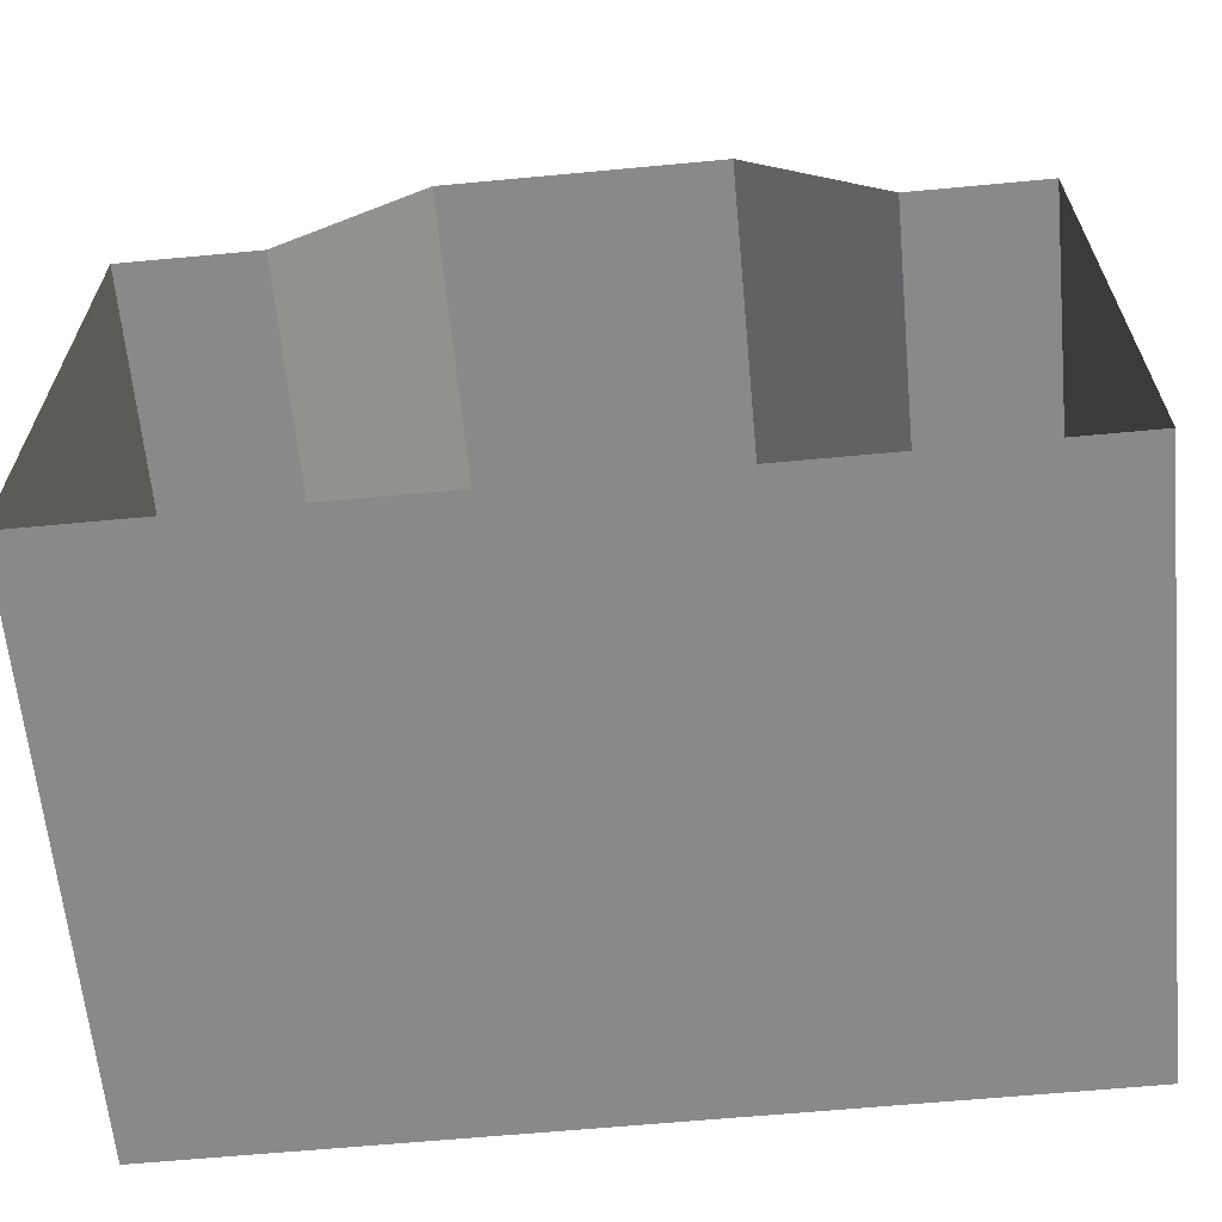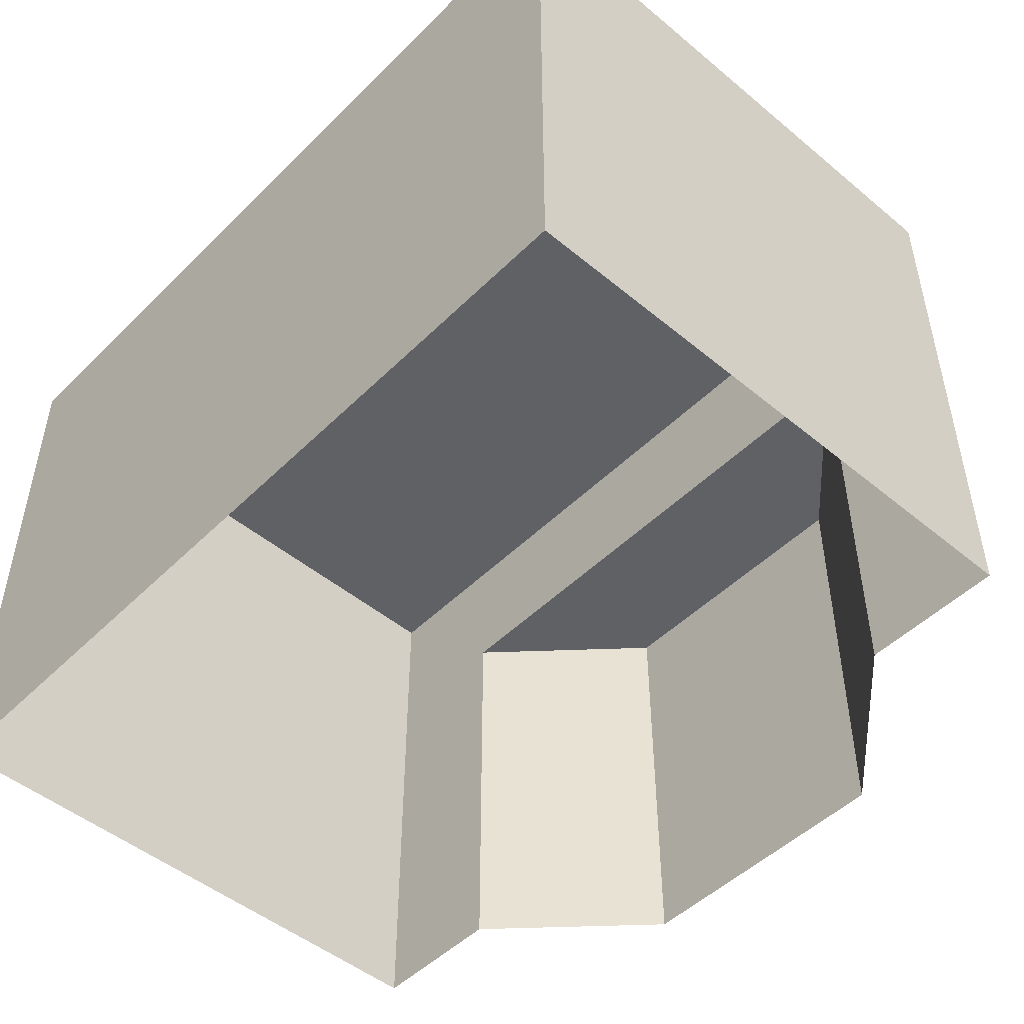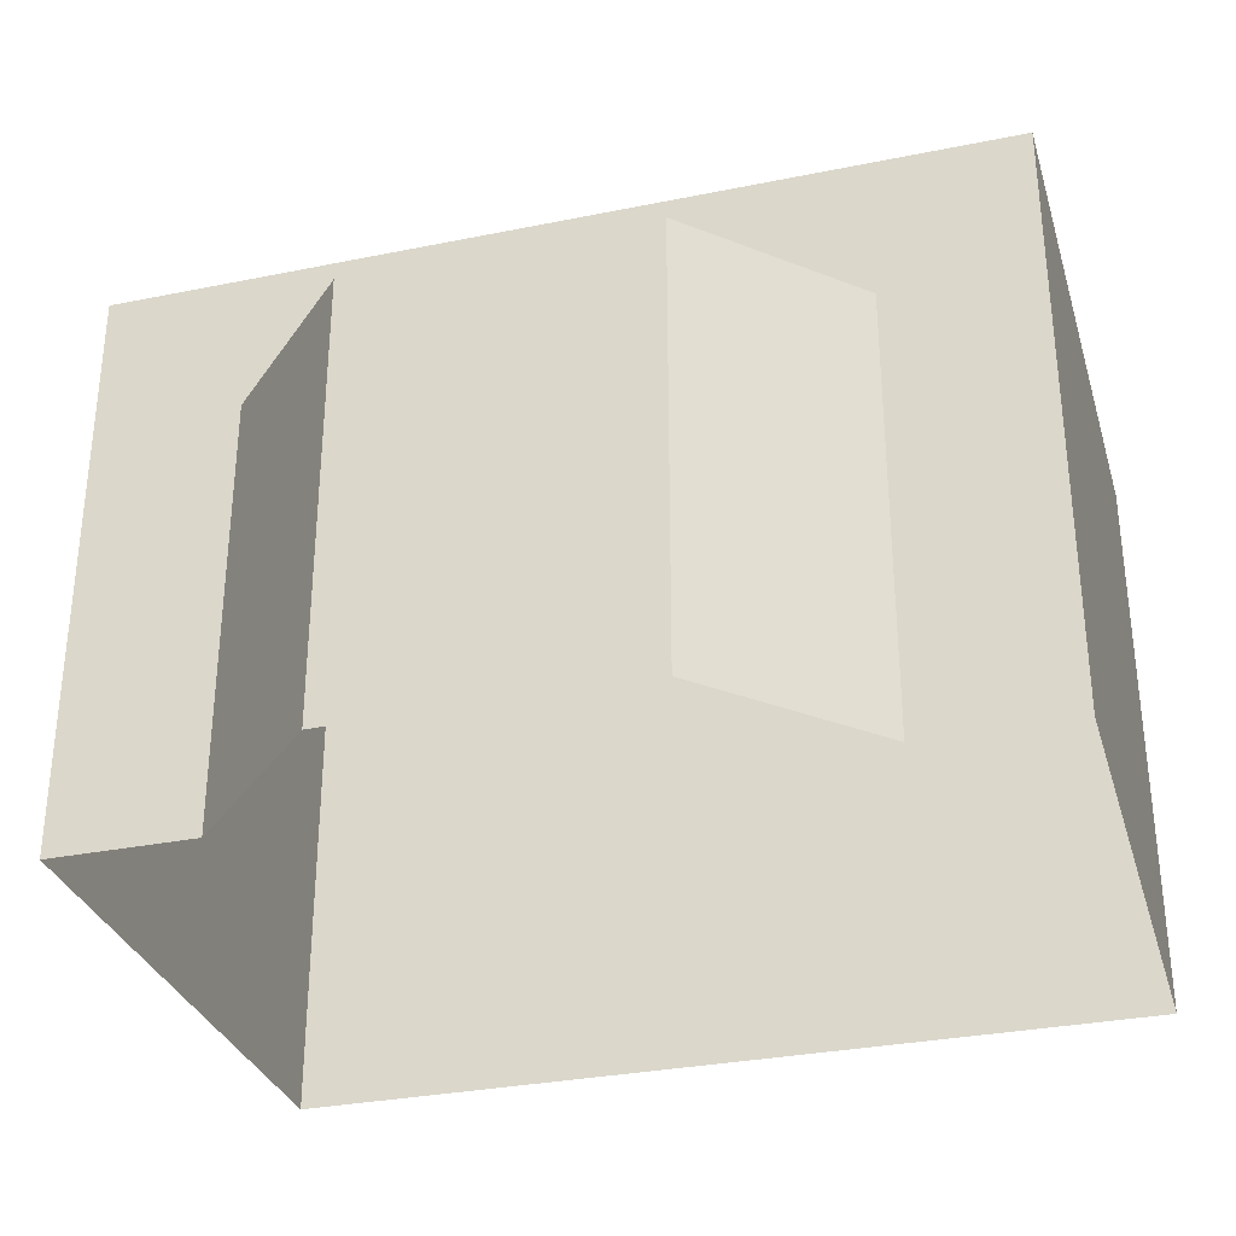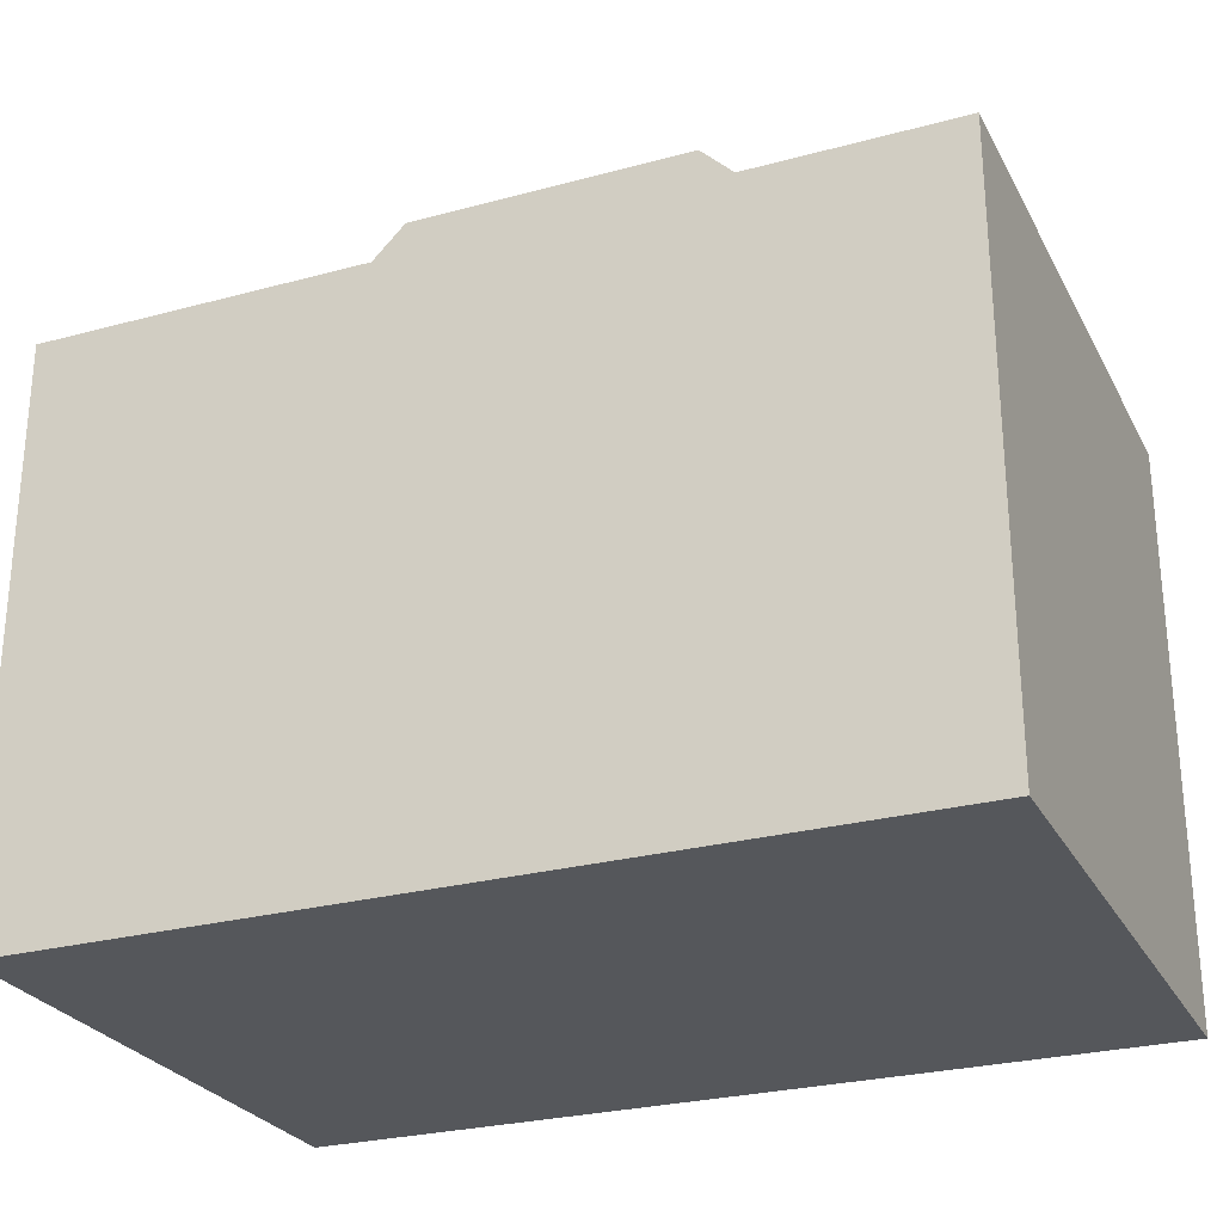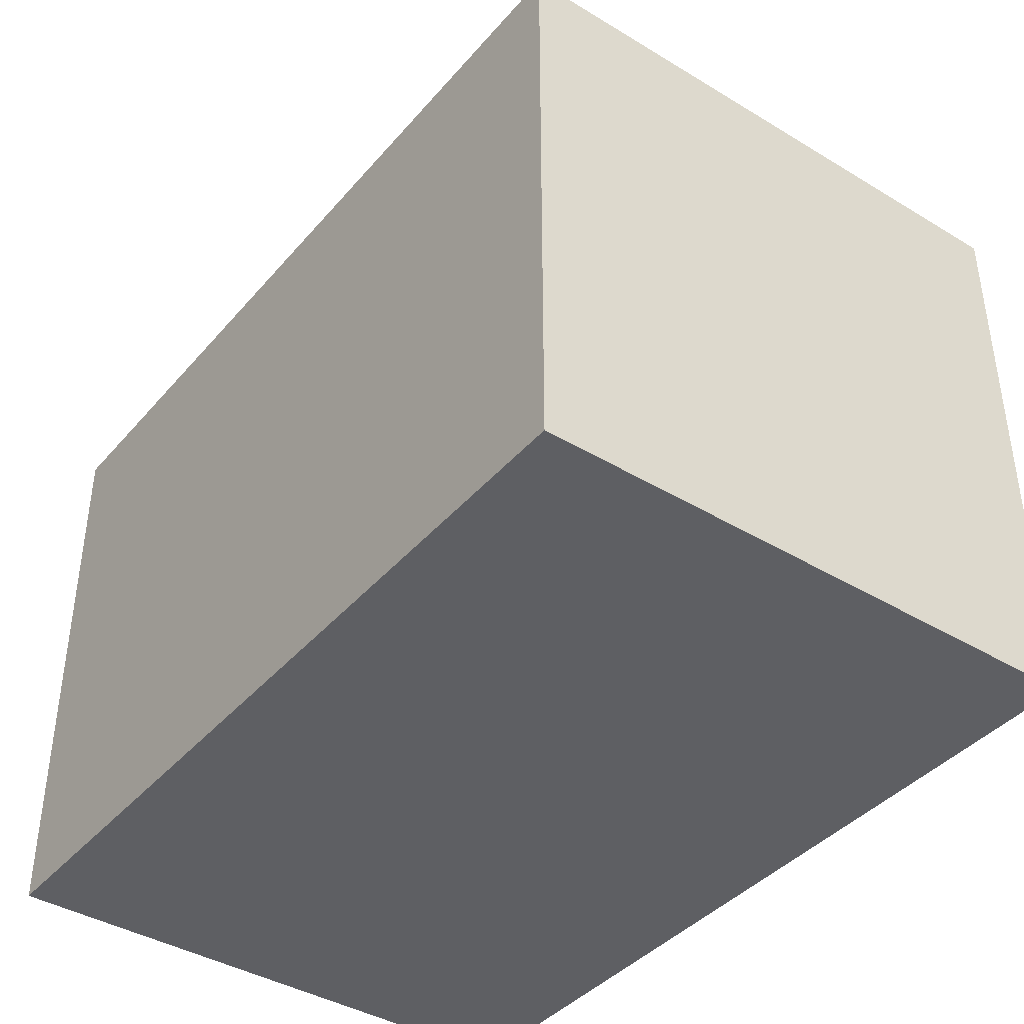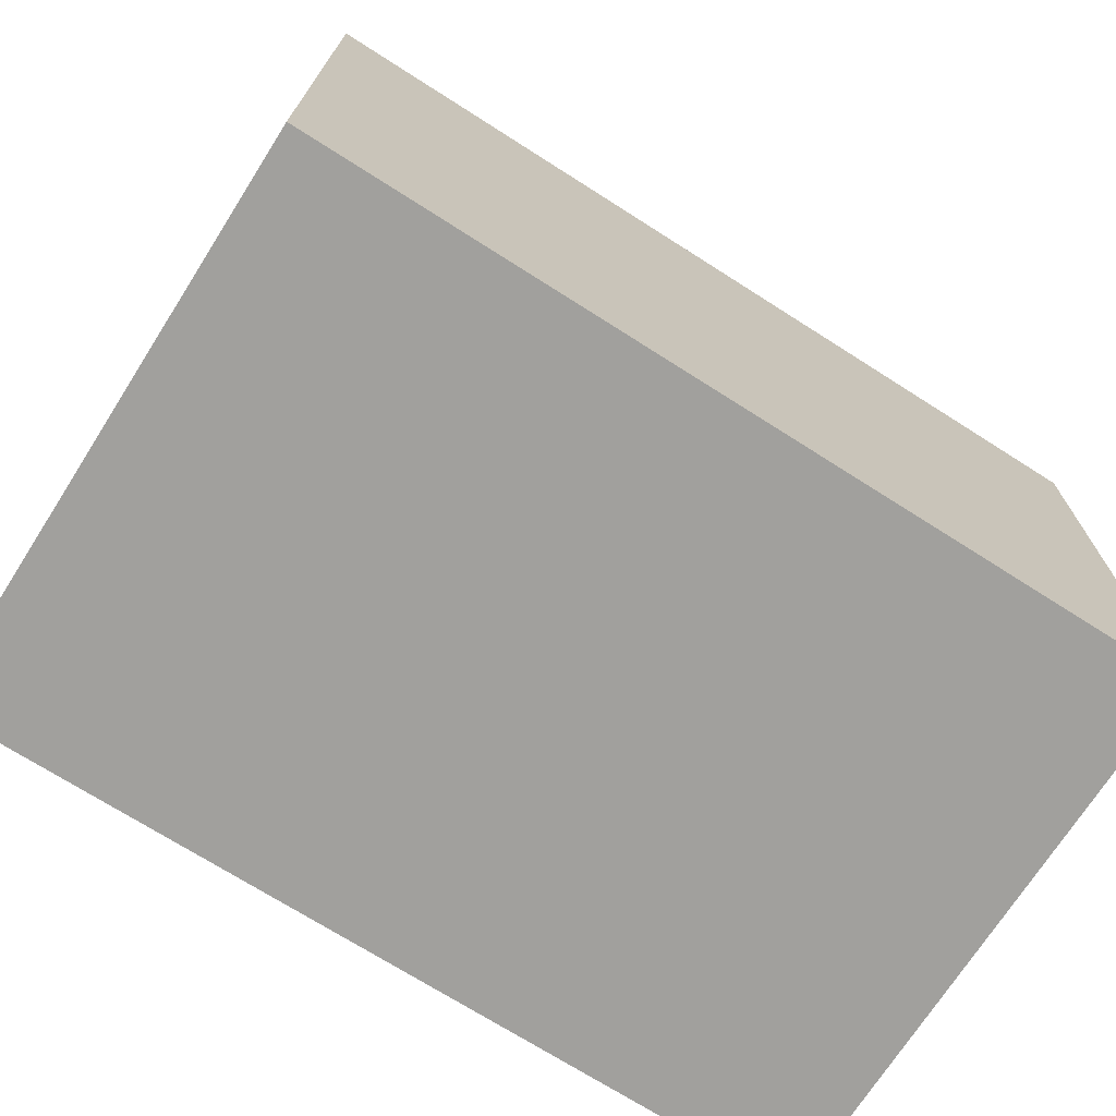
<metadata>
{"format":"obj","ext":"obj","renderer":"f3d","projection":"perspective","resolution":1024,"background":"white","views":[{"elev":-63.3,"azim":-174.6,"up":"+Y"},{"elev":-48.9,"azim":47.4,"up":"+Z"},{"elev":-31.7,"azim":-164.0,"up":"+Z"},{"elev":-26.8,"azim":22.9,"up":"+Y"},{"elev":-40.6,"azim":53.5,"up":"+Y"},{"elev":-71.6,"azim":-32.5,"up":"+Y"}]}
</metadata>
<code>
o House_Cube.002
v 3 -2 0
v 3 -2 4
v -3 -2 0
v -3 -2 4
v 2 2 1
v 2 2 3
v -2 2 1
v -2 2 3
v -3 2 4
v -3 2 0
v 3 2 0
v 3 2 4
v -1 3 3
v 1 3 3
v 2 2 0
v -2 2 0
v 1 3 0
v -1 3 0
f 4 12 9
f 6 13 8
f 4 2 12
f 6 14 13
f 2 3 1
f 12 1 11
f 14 5 17
f 18 16 7
f 4 10 3
f 17 13 14
f 8 9 12
f 2 4 3
f 12 2 1
f 6 5 14
f 5 15 17
f 8 13 7
f 13 18 7
f 4 9 10
f 17 18 13
f 11 15 5
f 11 5 6
f 16 10 7
f 10 9 7
f 8 7 9
f 12 11 6
f 12 6 8

</code>
